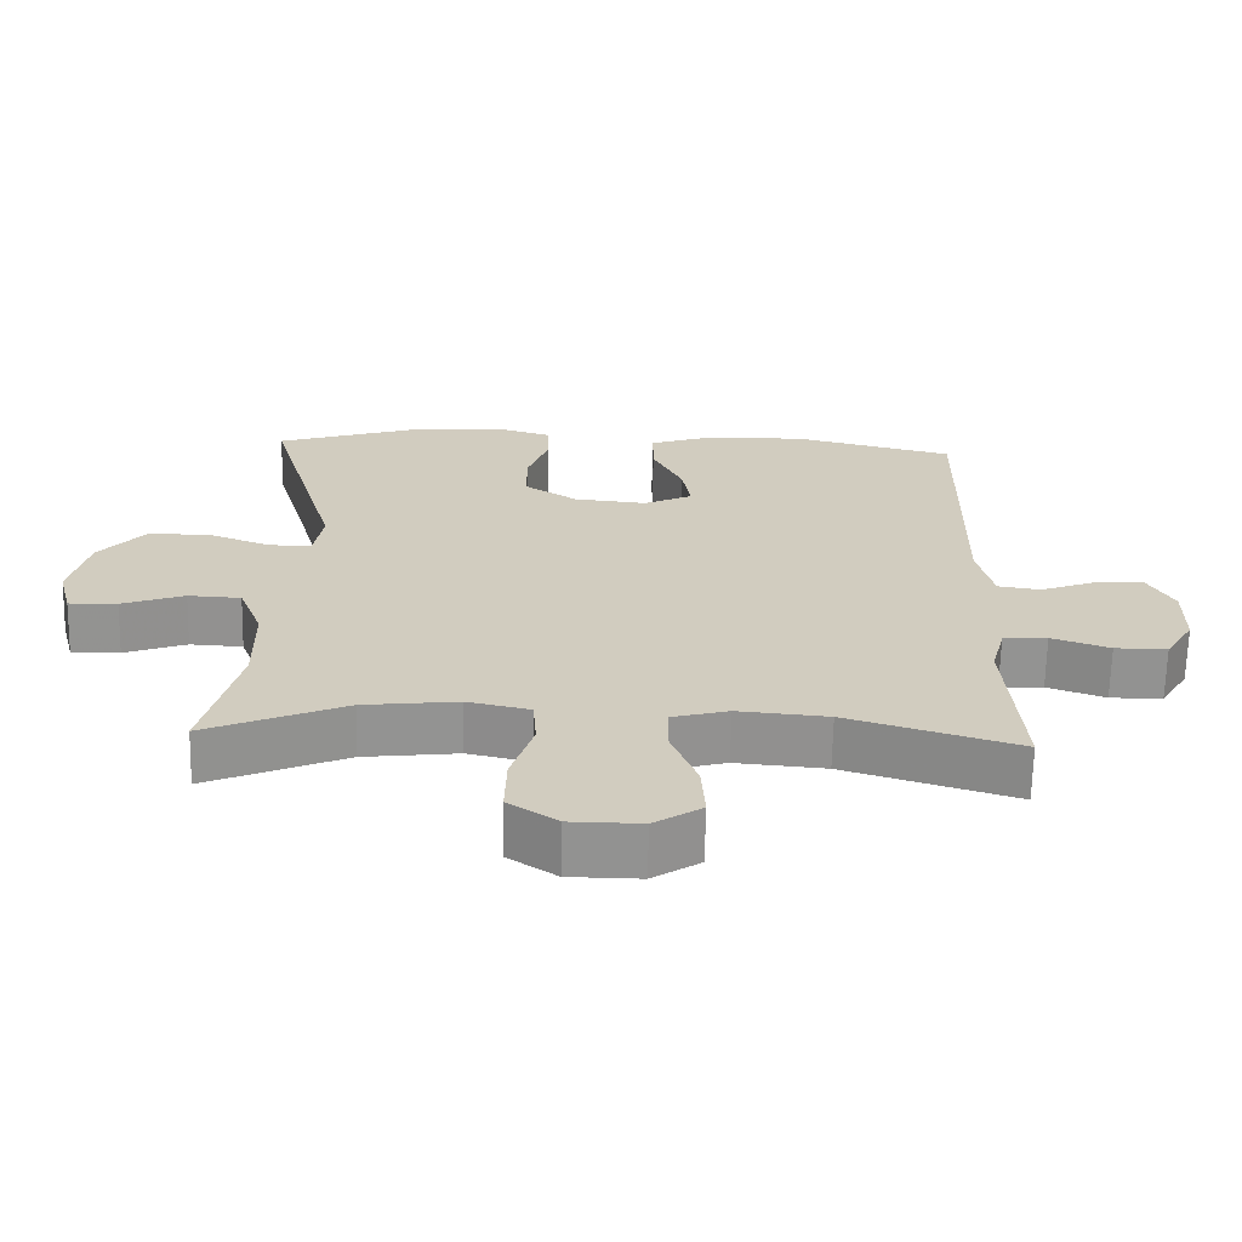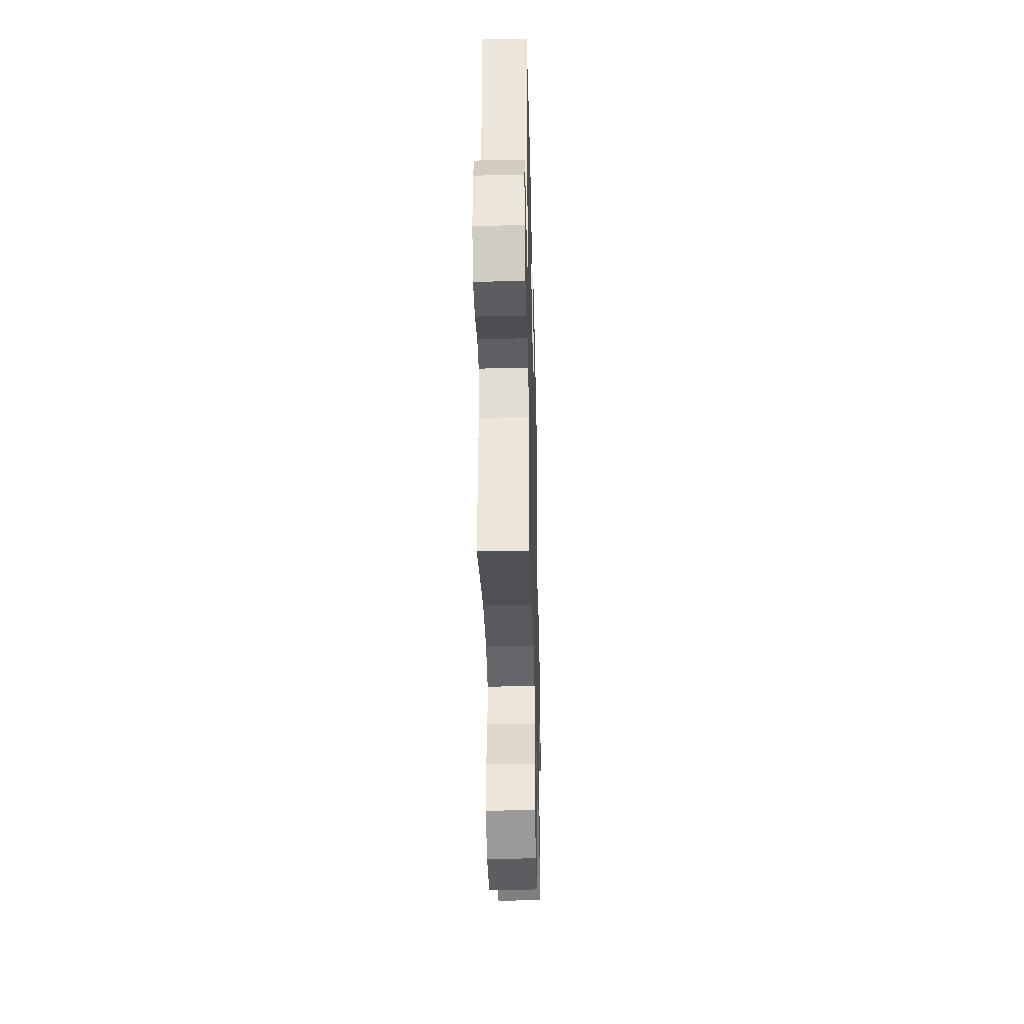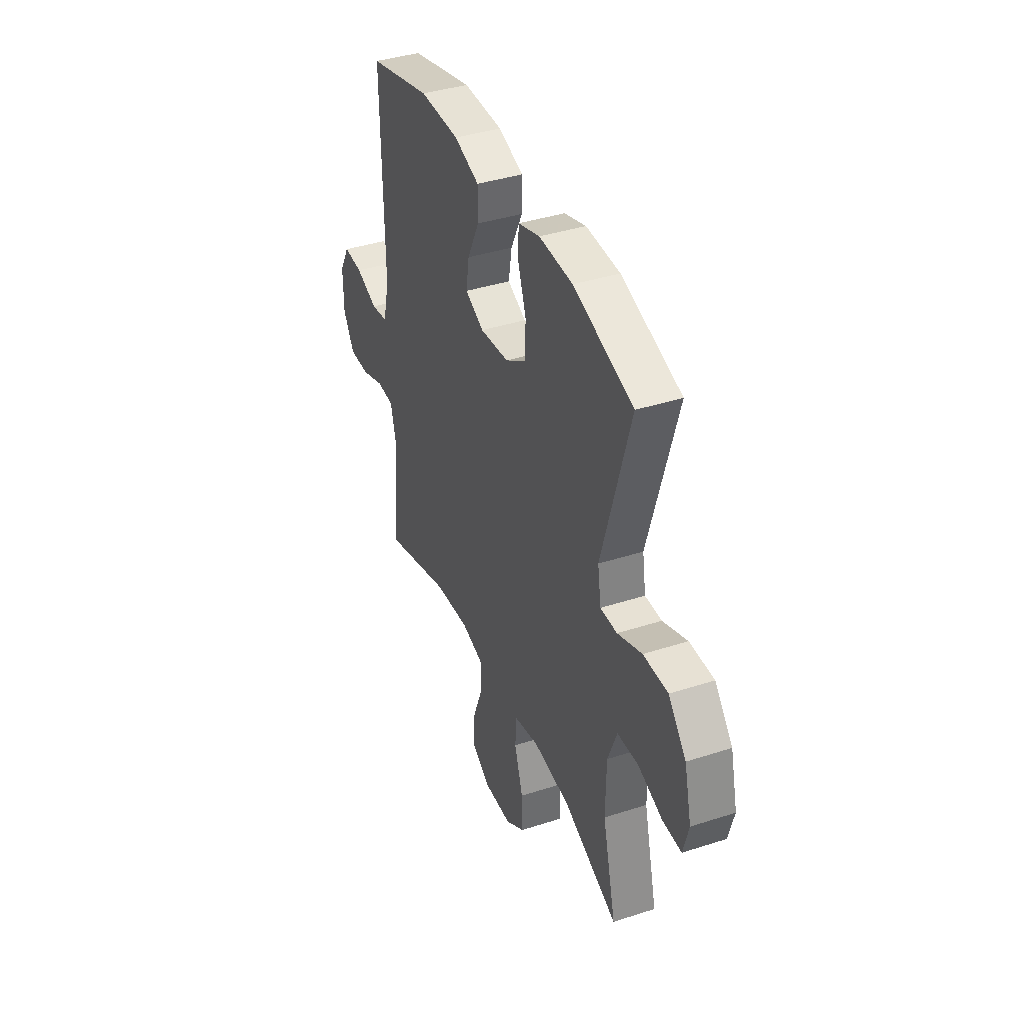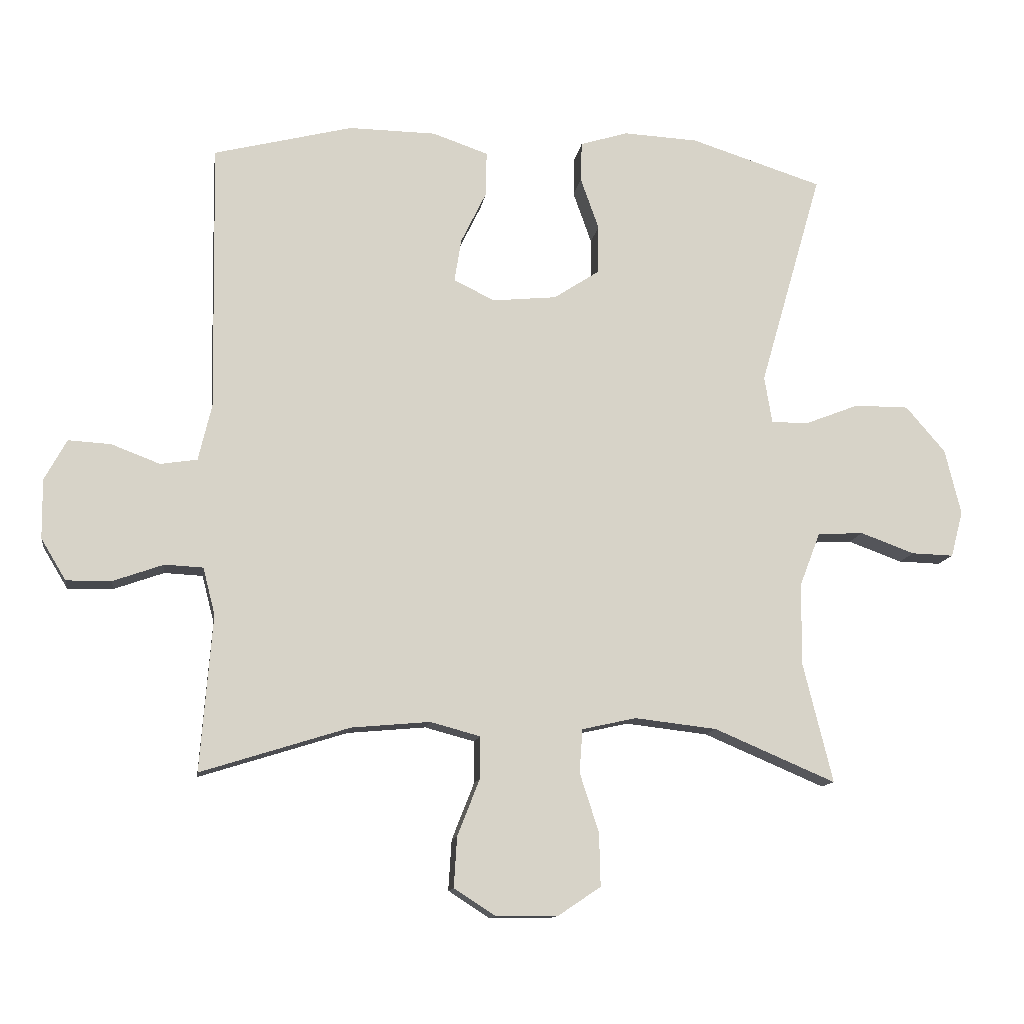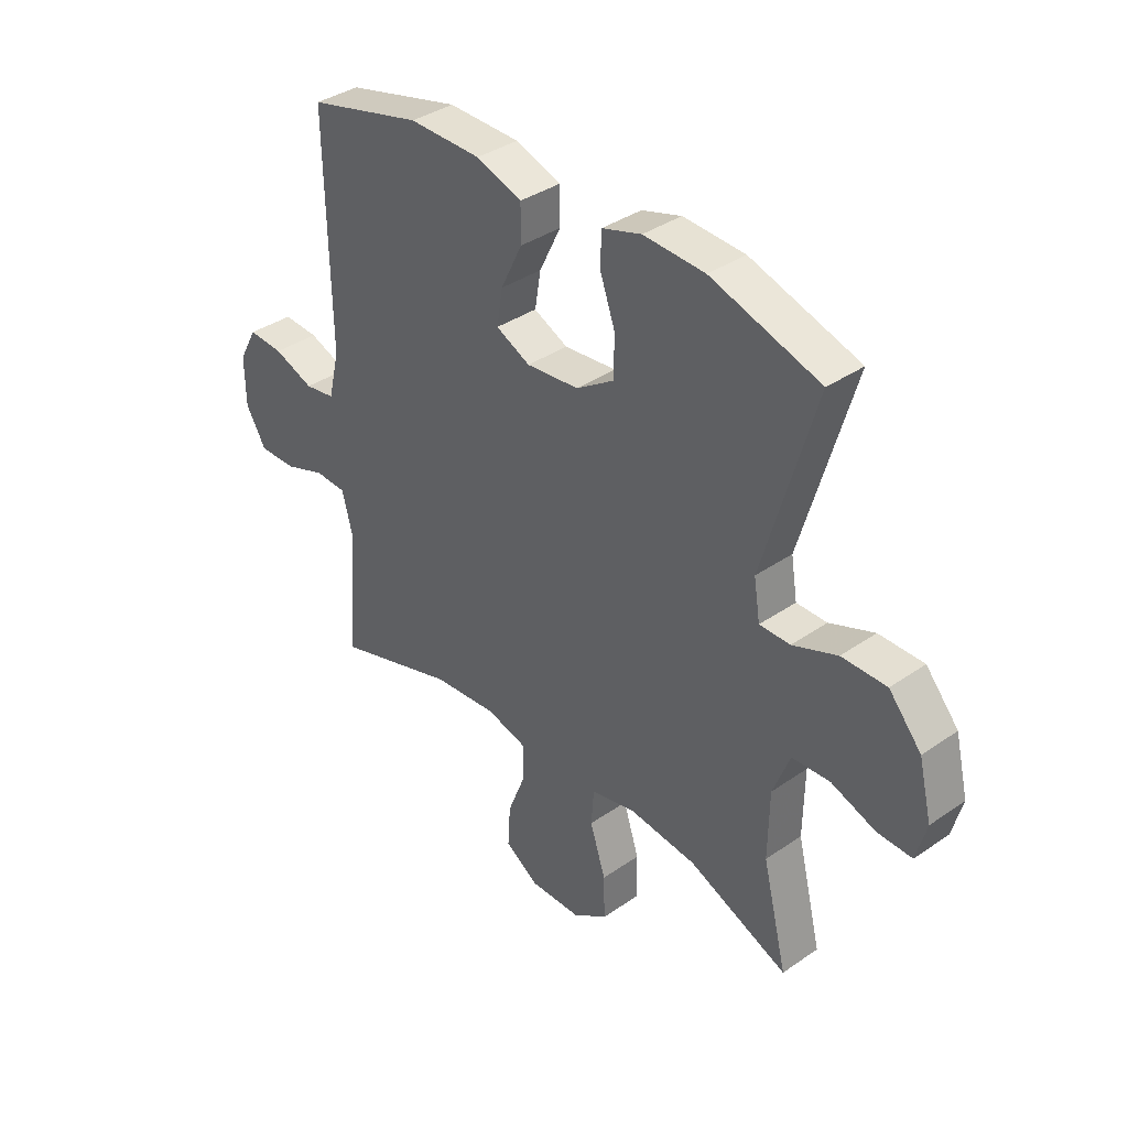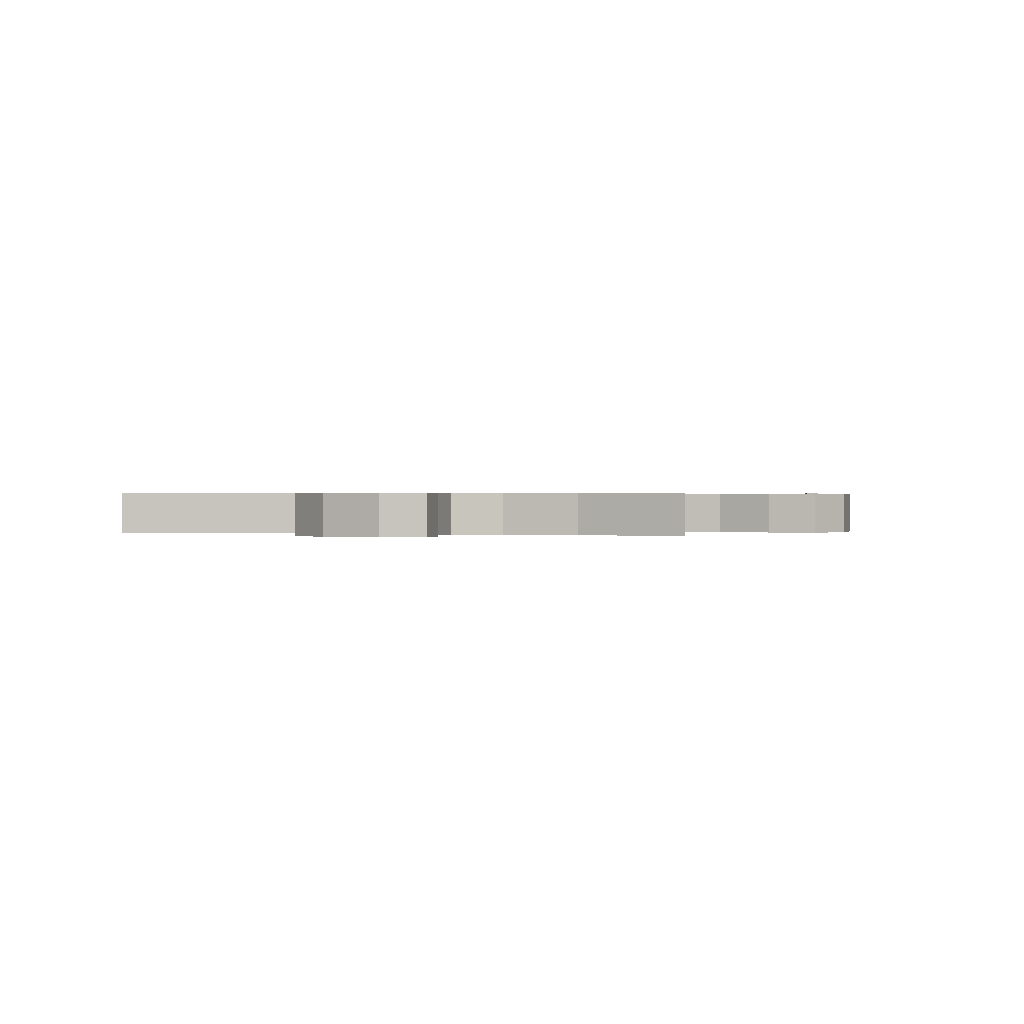
<metadata>
{"format":"obj","ext":"obj","renderer":"f3d","projection":"perspective","resolution":1024,"background":"white","views":[{"elev":-66.4,"azim":178.8,"up":"+Z"},{"elev":-36.7,"azim":-88.6,"up":"+Z"},{"elev":39.4,"azim":68.0,"up":"+Z"},{"elev":-12.3,"azim":-8.4,"up":"+Z"},{"elev":37.0,"azim":48.2,"up":"+Z"},{"elev":0.4,"azim":105.2,"up":"+Y"}]}
</metadata>
<code>
v 0.5 0.07 -0.5
v 0.31 0.07 -0.419
v 0.181 0.07 -0.404
v 0.096 0.07 -0.423
v 0.091 0.07 -0.491
v 0.121 0.07 -0.584
v 0.123 0.07 -0.667
v 0.056 0.07 -0.712
v -0.041 0.07 -0.713
v -0.106 0.07 -0.671
v -0.101 0.07 -0.592
v -0.066 0.07 -0.503
v -0.066 0.07 -0.437
v -0.144 0.07 -0.416
v -0.267 0.07 -0.427
v -0.5 0.07 -0.5
v -0.49 0.07 -0.371
v -0.481 0.07 -0.256
v -0.5 0.07 -0.182
v -0.56 0.07 -0.179
v -0.639 0.07 -0.207
v -0.71 0.07 -0.208
v -0.749 0.07 -0.143
v -0.75 0.07 -0.05
v -0.715 0.07 0.014
v -0.648 0.07 0.01
v -0.572 0.07 -0.019
v -0.514 0.07 -0.01
v -0.493 0.07 0.079
v -0.5 0.07 0.5
v -0.282 0.07 0.555
v -0.145 0.07 0.553
v -0.058 0.07 0.523
v -0.058 0.07 0.455
v -0.099 0.07 0.371
v -0.11 0.07 0.303
v -0.045 0.07 0.272
v 0.055 0.07 0.282
v 0.127 0.07 0.329
v 0.128 0.07 0.405
v 0.099 0.07 0.487
v 0.101 0.07 0.549
v 0.176 0.07 0.572
v 0.293 0.07 0.566
v 0.5 0.07 0.5
v 0.402 0.07 0.16
v 0.414 0.07 0.086
v 0.472 0.07 0.086
v 0.557 0.07 0.119
v 0.642 0.07 0.119
v 0.704 0.07 0.047
v 0.729 0.07 -0.056
v 0.71 0.07 -0.128
v 0.644 0.07 -0.126
v 0.559 0.07 -0.095
v 0.487 0.07 -0.099
v 0.455 0.07 -0.182
v 0.453 0.07 -0.31
v 0.5 0 -0.5
v 0.31 0 -0.419
v 0.181 0 -0.404
v 0.096 0 -0.423
v 0.091 0 -0.491
v 0.121 0 -0.584
v 0.123 0 -0.667
v 0.056 0 -0.712
v -0.041 0 -0.713
v -0.106 0 -0.671
v -0.101 0 -0.592
v -0.066 0 -0.503
v -0.066 0 -0.437
v -0.144 0 -0.416
v -0.267 0 -0.427
v -0.5 0 -0.5
v -0.49 0 -0.371
v -0.481 0 -0.256
v -0.5 0 -0.182
v -0.56 0 -0.179
v -0.639 0 -0.207
v -0.71 0 -0.208
v -0.749 0 -0.143
v -0.75 0 -0.05
v -0.715 0 0.014
v -0.648 0 0.01
v -0.572 0 -0.019
v -0.514 0 -0.01
v -0.493 0 0.079
v -0.5 0 0.5
v -0.282 0 0.555
v -0.145 0 0.553
v -0.058 0 0.523
v -0.058 0 0.455
v -0.099 0 0.371
v -0.11 0 0.303
v -0.045 0 0.272
v 0.055 0 0.282
v 0.127 0 0.329
v 0.128 0 0.405
v 0.099 0 0.487
v 0.101 0 0.549
v 0.176 0 0.572
v 0.293 0 0.566
v 0.5 0 0.5
v 0.402 0 0.16
v 0.414 0 0.086
v 0.472 0 0.086
v 0.557 0 0.119
v 0.642 0 0.119
v 0.704 0 0.047
v 0.729 0 -0.056
v 0.71 0 -0.128
v 0.644 0 -0.126
v 0.559 0 -0.095
v 0.487 0 -0.099
v 0.455 0 -0.182
v 0.453 0 -0.31
f 52 53 54 55
f 52 55 56
f 51 52 56
f 48 49 50 51
f 47 48 51 56
f 43 44 45 46
f 43 46 47
f 40 41 42 43
f 39 40 43 47
f 38 39 47 56
f 32 33 34 35
f 32 35 36
f 29 30 31 32
f 28 29 32 36
f 24 25 26 27
f 24 27 28
f 23 24 28
f 20 21 22 23
f 19 20 23 28
f 18 19 28 36
f 15 16 17 18
f 14 15 18 36
f 9 10 11 12
f 9 12 13
f 8 9 13
f 5 6 7 8
f 4 5 8 13
f 3 4 13 14
f 58 1 2
f 57 58 2 3
f 37 38 56 57
f 36 37 57
f 3 14 36 57
f 113 112 111 110
f 114 113 110
f 114 110 109
f 109 108 107 106
f 114 109 106 105
f 104 103 102 101
f 105 104 101
f 101 100 99 98
f 105 101 98 97
f 114 105 97 96
f 93 92 91 90
f 94 93 90
f 90 89 88 87
f 94 90 87 86
f 85 84 83 82
f 86 85 82
f 86 82 81
f 81 80 79 78
f 86 81 78 77
f 94 86 77 76
f 76 75 74 73
f 94 76 73 72
f 70 69 68 67
f 71 70 67
f 71 67 66
f 66 65 64 63
f 71 66 63 62
f 72 71 62 61
f 60 59 116
f 61 60 116 115
f 115 114 96 95
f 115 95 94
f 115 94 72 61
f 1 59 60 2
f 2 60 61 3
f 3 61 62 4
f 4 62 63 5
f 5 63 64 6
f 6 64 65 7
f 7 65 66 8
f 8 66 67 9
f 9 67 68 10
f 10 68 69 11
f 11 69 70 12
f 12 70 71 13
f 13 71 72 14
f 14 72 73 15
f 15 73 74 16
f 16 74 75 17
f 17 75 76 18
f 18 76 77 19
f 19 77 78 20
f 20 78 79 21
f 21 79 80 22
f 22 80 81 23
f 23 81 82 24
f 24 82 83 25
f 25 83 84 26
f 26 84 85 27
f 27 85 86 28
f 28 86 87 29
f 29 87 88 30
f 30 88 89 31
f 31 89 90 32
f 32 90 91 33
f 33 91 92 34
f 34 92 93 35
f 35 93 94 36
f 36 94 95 37
f 37 95 96 38
f 38 96 97 39
f 39 97 98 40
f 40 98 99 41
f 41 99 100 42
f 42 100 101 43
f 43 101 102 44
f 44 102 103 45
f 45 103 104 46
f 46 104 105 47
f 47 105 106 48
f 48 106 107 49
f 49 107 108 50
f 50 108 109 51
f 51 109 110 52
f 52 110 111 53
f 53 111 112 54
f 54 112 113 55
f 55 113 114 56
f 56 114 115 57
f 57 115 116 58
f 58 116 59 1

</code>
